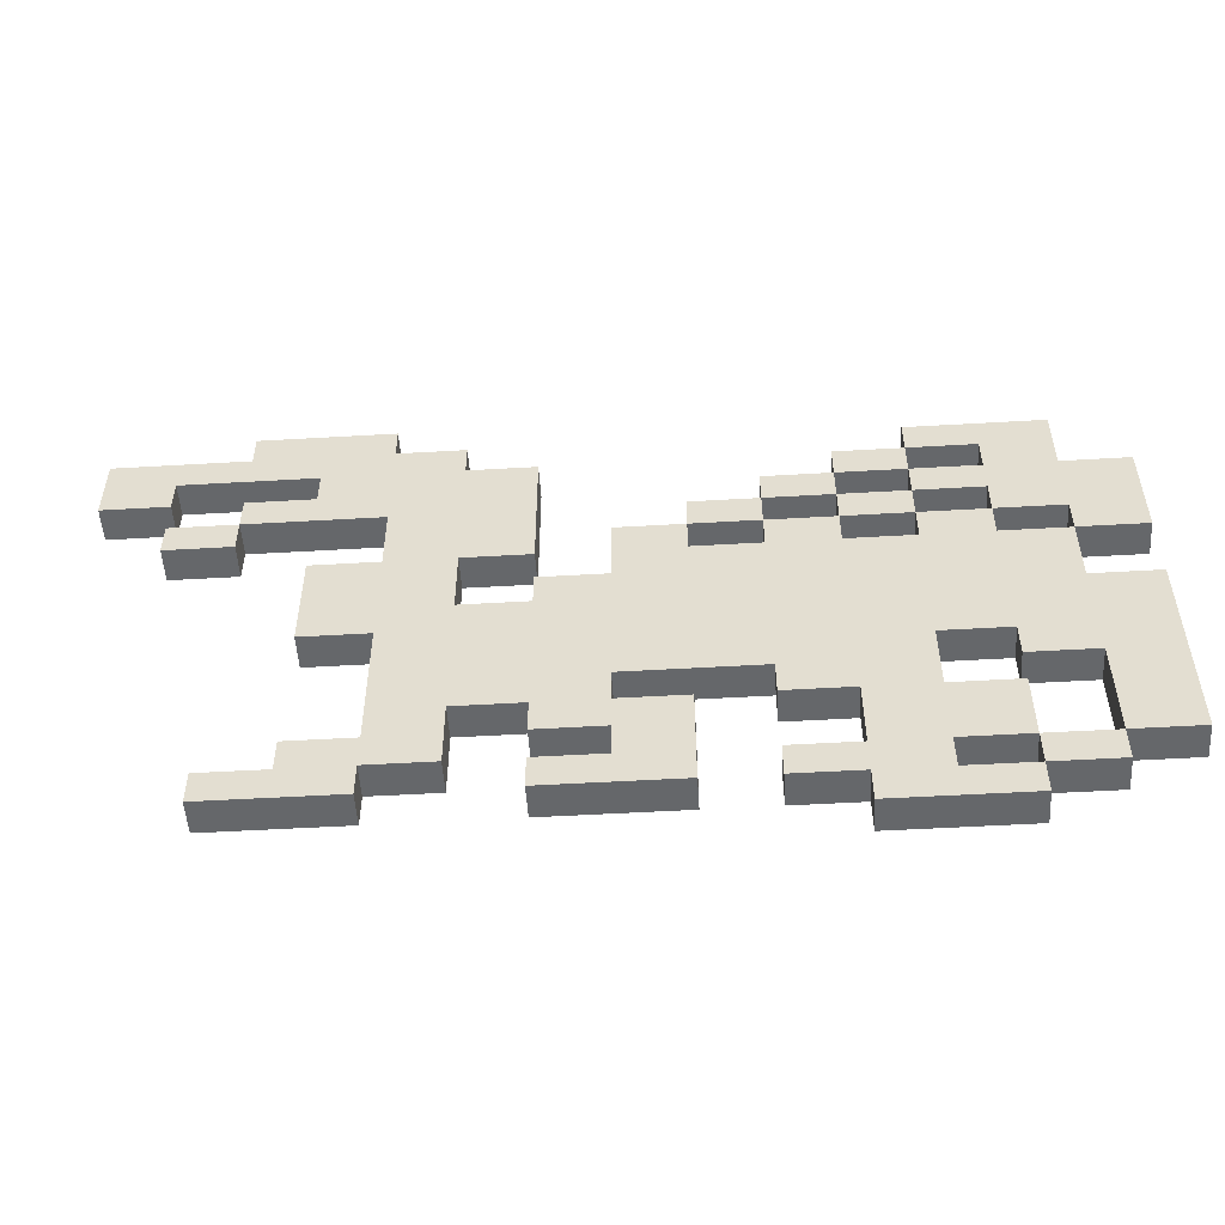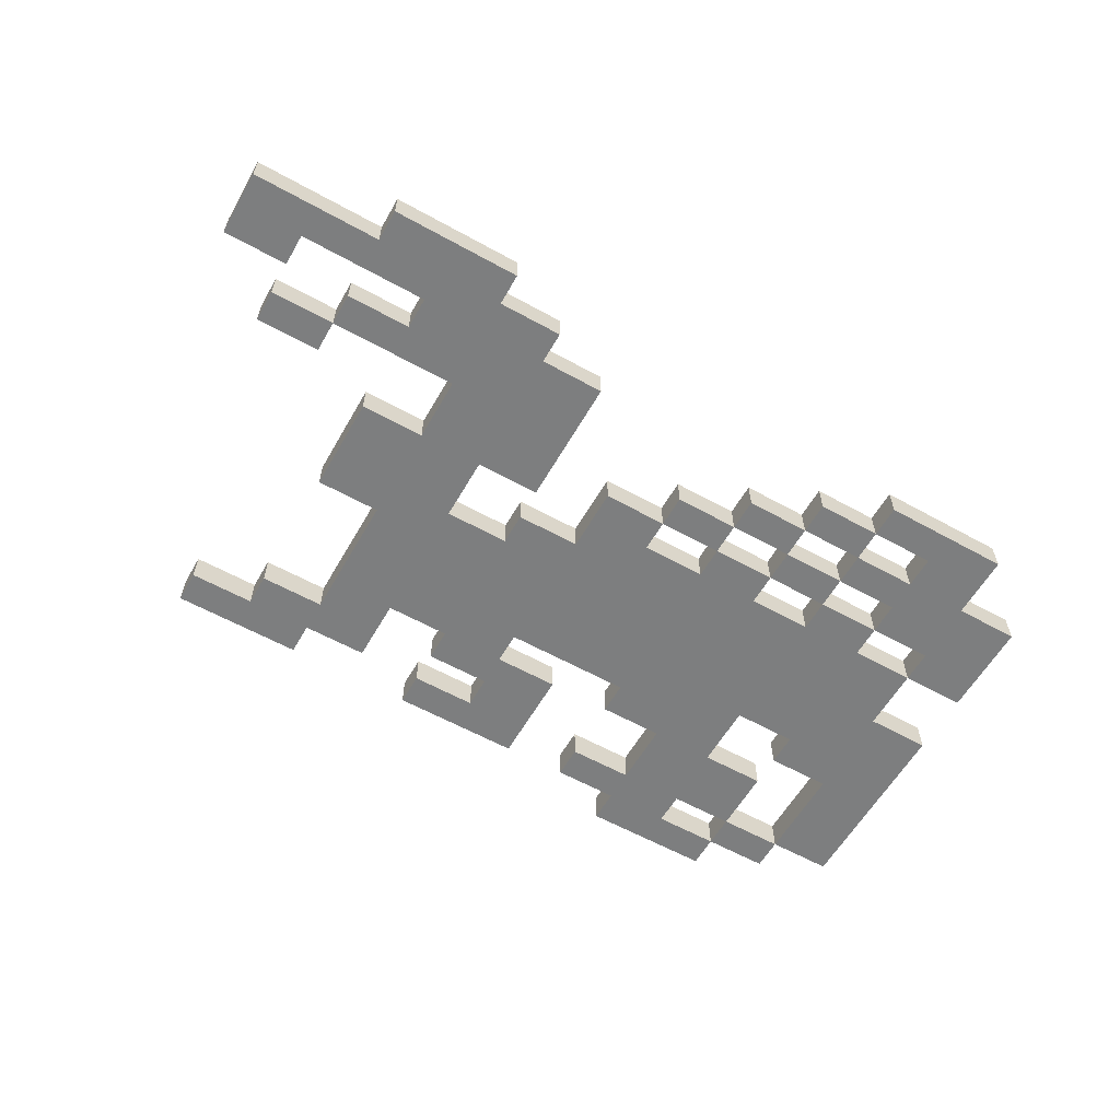
<metadata>
{"format":"obj","ext":"obj","renderer":"f3d","projection":"perspective","resolution":1024,"background":"white","views":[{"elev":-52.0,"azim":-176.4,"up":"+Y"},{"elev":-59.3,"azim":150.3,"up":"+Z"}]}
</metadata>
<code>
o
v -1.4 0.2 0.1
v -1.4 0.2 0
v -1.4 0.8 0.1
v -1.4 0.8 0
v -1.4 1 0.1
v -1.4 1 0
v -1.4 1.3 0.1
v -1.4 1.3 0
v -1.2 0.1 0.1
v -1.2 0.1 0
v -1.2 0.2 0.1
v -1.2 0.2 0
v -1.2 0.8 0.1
v -1.2 0.8 0
v -1.2 1 0.1
v -1.2 1 0
v -1.2 1.3 0.1
v -1.2 1.3 0
v -1.2 1.5 0.1
v -1.2 1.5 0
v -1 0 0.1
v -1 0 0
v -1 0.1 0.1
v -1 0.1 0
v -1 0.2 0.1
v -1 0.2 0
v -1 0.4 0.1
v -1 0.4 0
v -1 1 0.1
v -1 1 0
v -1 1.1 0.1
v -1 1.1 0
v -0.8 0.1 0.1
v -0.8 0.1 0
v -0.8 0.2 0.1
v -0.8 0.2 0
v -0.8 0.4 0.1
v -0.8 0.4 0
v -0.8 0.6 0.1
v -0.8 0.6 0
v -0.8 1.1 0.1
v -0.8 1.1 0
v -0.8 1.2 0.1
v -0.8 1.2 0
v -0.8 1.3 0.1
v -0.8 1.3 0
v -0.8 1.4 0.1
v -0.8 1.4 0
v -0.6 1 0.1
v -0.6 1 0
v -0.6 1.1 0.1
v -0.6 1.1 0
v -0.6 1.2 0.1
v -0.6 1.2 0
v -0.6 1.3 0.1
v -0.6 1.3 0
v -0.4 1.1 0.1
v -0.4 1.1 0
v -0.4 1.2 0.1
v -0.4 1.2 0
v -0.2 0.1 0.1
v -0.2 0.1 0
v -0.2 0.4 0.1
v -0.2 0.4 0
v -0.2 1 0.1
v -0.2 1 0
v -0.2 1.1 0.1
v -0.2 1.1 0
v 0 0.4 0.1
v 0 0.4 0
v 0 0.5 0.1
v 0 0.5 0
v 0.2 1 0.1
v 0.2 1 0
v 0.2 1.4 0.1
v 0.2 1.4 0
v 0.4 0.2 0.1
v 0.4 0.2 0
v 0.4 0.4 0.1
v 0.4 0.4 0
v 0.4 0.8 0.1
v 0.4 0.8 0
v 0.4 1 0.1
v 0.4 1 0
v 0.4 1.4 0.1
v 0.4 1.4 0
v 0.4 1.5 0.1
v 0.4 1.5 0
v 0.6 0.1 0.1
v 0.6 0.1 0
v 0.6 0.2 0.1
v 0.6 0.2 0
v 0.6 1.5 0.1
v 0.6 1.5 0
v 0.6 1.6 0.1
v 0.6 1.6 0
v 1 1.1 0.1
v 1 1.1 0
v 1 1.2 0.1
v 1 1.2 0
v 1.2 1.3 0.1
v 1.2 1.3 0
v 1.2 1.4 0.1
v 1.2 1.4 0
v -1.2 0.2 0.1
v -1.2 0.2 0
v -1.2 0.5 0.1
v -1.2 0.5 0
v -1.2 1 0.1
v -1.2 1 0
v -1.2 1.1 0.1
v -1.2 1.1 0
v -1 0.1 0.1
v -1 0.1 0
v -1 0.2 0.1
v -1 0.2 0
v -1 0.5 0.1
v -1 0.5 0
v -1 0.6 0.1
v -1 0.6 0
v -1 1.1 0.1
v -1 1.1 0
v -1 1.2 0.1
v -1 1.2 0
v -1 1.3 0.1
v -1 1.3 0
v -1 1.4 0.1
v -1 1.4 0
v -0.8 1 0.1
v -0.8 1 0
v -0.8 1.1 0.1
v -0.8 1.1 0
v -0.8 1.2 0.1
v -0.8 1.2 0
v -0.8 1.3 0.1
v -0.8 1.3 0
v -0.8 1.4 0.1
v -0.8 1.4 0
v -0.8 1.5 0.1
v -0.8 1.5 0
v -0.6 0 0.1
v -0.6 0 0
v -0.6 0.1 0.1
v -0.6 0.1 0
v -0.6 0.2 0.1
v -0.6 0.2 0
v -0.6 0.4 0.1
v -0.6 0.4 0
v -0.6 1.1 0.1
v -0.6 1.1 0
v -0.6 1.2 0.1
v -0.6 1.2 0
v -0.6 1.3 0.1
v -0.6 1.3 0
v -0.6 1.4 0.1
v -0.6 1.4 0
v -0.4 0.1 0.1
v -0.4 0.1 0
v -0.4 0.2 0.1
v -0.4 0.2 0
v -0.4 0.4 0.1
v -0.4 0.4 0
v -0.4 0.5 0.1
v -0.4 0.5 0
v -0.4 1 0.1
v -0.4 1 0
v -0.4 1.1 0.1
v -0.4 1.1 0
v -0.4 1.2 0.1
v -0.4 1.2 0
v -0.4 1.3 0.1
v -0.4 1.3 0
v -0.2 1.1 0.1
v -0.2 1.1 0
v -0.2 1.2 0.1
v -0.2 1.2 0
v 0 0.2 0.1
v 0 0.2 0
v 0 0.3 0.1
v 0 0.3 0
v 0 0.9 0.1
v 0 0.9 0
v 0 1.1 0.1
v 0 1.1 0
v 0.2 0.1 0.1
v 0.2 0.1 0
v 0.2 0.2 0.1
v 0.2 0.2 0
v 0.2 0.3 0.1
v 0.2 0.3 0
v 0.2 0.4 0.1
v 0.2 0.4 0
v 0.2 0.8 0.1
v 0.2 0.8 0
v 0.2 0.9 0.1
v 0.2 0.9 0
v 0.6 0.3 0.1
v 0.6 0.3 0
v 0.6 0.7 0.1
v 0.6 0.7 0
v 0.6 1 0.1
v 0.6 1 0
v 0.6 1.2 0.1
v 0.6 1.2 0
v 0.8 0.2 0.1
v 0.8 0.2 0
v 0.8 0.3 0.1
v 0.8 0.3 0
v 0.8 0.7 0.1
v 0.8 0.7 0
v 0.8 1 0.1
v 0.8 1 0
v 0.8 1.3 0.1
v 0.8 1.3 0
v 0.8 1.4 0.1
v 0.8 1.4 0
v 1 0.1 0.1
v 1 0.1 0
v 1 0.2 0.1
v 1 0.2 0
v 1 1.2 0.1
v 1 1.2 0
v 1 1.3 0.1
v 1 1.3 0
v 1 1.5 0.1
v 1 1.5 0
v 1 1.6 0.1
v 1 1.6 0
v 1.2 1.1 0.1
v 1.2 1.1 0
v 1.2 1.2 0.1
v 1.2 1.2 0
v 1.4 1.3 0.1
v 1.4 1.3 0
v 1.4 1.5 0.1
v 1.4 1.5 0
v -1.4 0.2 0.1
v -1.4 0.8 0.1
v -1.4 1 0.1
v -1.4 1.3 0.1
v -1.2 0.1 0.1
v -1.2 0.2 0.1
v -1.2 0.5 0.1
v -1.2 0.8 0.1
v -1.2 1 0.1
v -1.2 1.1 0.1
v -1.2 1.3 0.1
v -1.2 1.5 0.1
v -1 0 0.1
v -1 0.1 0.1
v -1 0.2 0.1
v -1 0.4 0.1
v -1 0.5 0.1
v -1 0.6 0.1
v -1 1 0.1
v -1 1.1 0.1
v -1 1.2 0.1
v -1 1.3 0.1
v -1 1.4 0.1
v -0.8 0.1 0.1
v -0.8 0.2 0.1
v -0.8 0.4 0.1
v -0.8 0.6 0.1
v -0.8 1 0.1
v -0.8 1.1 0.1
v -0.8 1.2 0.1
v -0.8 1.3 0.1
v -0.8 1.4 0.1
v -0.8 1.5 0.1
v -0.6 0 0.1
v -0.6 0.1 0.1
v -0.6 0.2 0.1
v -0.6 0.4 0.1
v -0.6 1 0.1
v -0.6 1.1 0.1
v -0.6 1.2 0.1
v -0.6 1.3 0.1
v -0.6 1.4 0.1
v -0.4 0.1 0.1
v -0.4 0.2 0.1
v -0.4 0.4 0.1
v -0.4 0.5 0.1
v -0.4 1 0.1
v -0.4 1.1 0.1
v -0.4 1.2 0.1
v -0.4 1.3 0.1
v -0.2 0.1 0.1
v -0.2 0.4 0.1
v -0.2 1 0.1
v -0.2 1.1 0.1
v -0.2 1.2 0.1
v 0 0.2 0.1
v 0 0.3 0.1
v 0 0.4 0.1
v 0 0.5 0.1
v 0 0.9 0.1
v 0 1.1 0.1
v 0.2 0.1 0.1
v 0.2 0.2 0.1
v 0.2 0.3 0.1
v 0.2 0.4 0.1
v 0.2 0.8 0.1
v 0.2 0.9 0.1
v 0.2 1 0.1
v 0.2 1.4 0.1
v 0.4 0.2 0.1
v 0.4 0.4 0.1
v 0.4 0.8 0.1
v 0.4 1 0.1
v 0.4 1.4 0.1
v 0.4 1.5 0.1
v 0.6 0.1 0.1
v 0.6 0.2 0.1
v 0.6 0.3 0.1
v 0.6 0.7 0.1
v 0.6 1 0.1
v 0.6 1.2 0.1
v 0.6 1.5 0.1
v 0.6 1.6 0.1
v 0.8 0.2 0.1
v 0.8 0.3 0.1
v 0.8 0.7 0.1
v 0.8 1 0.1
v 0.8 1.3 0.1
v 0.8 1.4 0.1
v 1 0.1 0.1
v 1 0.2 0.1
v 1 1.1 0.1
v 1 1.2 0.1
v 1 1.3 0.1
v 1 1.5 0.1
v 1 1.6 0.1
v 1.2 1.1 0.1
v 1.2 1.2 0.1
v 1.2 1.3 0.1
v 1.2 1.4 0.1
v 1.4 1.3 0.1
v 1.4 1.5 0.1
v -1.4 0.2 0
v -1.4 0.8 0
v -1.4 1 0
v -1.4 1.3 0
v -1.2 0.1 0
v -1.2 0.2 0
v -1.2 0.5 0
v -1.2 0.8 0
v -1.2 1 0
v -1.2 1.1 0
v -1.2 1.3 0
v -1.2 1.5 0
v -1 0 0
v -1 0.1 0
v -1 0.2 0
v -1 0.4 0
v -1 0.5 0
v -1 0.6 0
v -1 1 0
v -1 1.1 0
v -1 1.2 0
v -1 1.3 0
v -1 1.4 0
v -0.8 0.1 0
v -0.8 0.2 0
v -0.8 0.4 0
v -0.8 0.6 0
v -0.8 1 0
v -0.8 1.1 0
v -0.8 1.2 0
v -0.8 1.3 0
v -0.8 1.4 0
v -0.8 1.5 0
v -0.6 0 0
v -0.6 0.1 0
v -0.6 0.2 0
v -0.6 0.4 0
v -0.6 1 0
v -0.6 1.1 0
v -0.6 1.2 0
v -0.6 1.3 0
v -0.6 1.4 0
v -0.4 0.1 0
v -0.4 0.2 0
v -0.4 0.4 0
v -0.4 0.5 0
v -0.4 1 0
v -0.4 1.1 0
v -0.4 1.2 0
v -0.4 1.3 0
v -0.2 0.1 0
v -0.2 0.4 0
v -0.2 1 0
v -0.2 1.1 0
v -0.2 1.2 0
v 0 0.2 0
v 0 0.3 0
v 0 0.4 0
v 0 0.5 0
v 0 0.9 0
v 0 1.1 0
v 0.2 0.1 0
v 0.2 0.2 0
v 0.2 0.3 0
v 0.2 0.4 0
v 0.2 0.8 0
v 0.2 0.9 0
v 0.2 1 0
v 0.2 1.4 0
v 0.4 0.2 0
v 0.4 0.4 0
v 0.4 0.8 0
v 0.4 1 0
v 0.4 1.4 0
v 0.4 1.5 0
v 0.6 0.1 0
v 0.6 0.2 0
v 0.6 0.3 0
v 0.6 0.7 0
v 0.6 1 0
v 0.6 1.2 0
v 0.6 1.5 0
v 0.6 1.6 0
v 0.8 0.2 0
v 0.8 0.3 0
v 0.8 0.7 0
v 0.8 1 0
v 0.8 1.3 0
v 0.8 1.4 0
v 1 0.1 0
v 1 0.2 0
v 1 1.1 0
v 1 1.2 0
v 1 1.3 0
v 1 1.5 0
v 1 1.6 0
v 1.2 1.1 0
v 1.2 1.2 0
v 1.2 1.3 0
v 1.2 1.4 0
v 1.4 1.3 0
v 1.4 1.5 0
v -1 0 0.1
v -0.6 0 0.1
v -1 0 0
v -0.6 0 0
v -1.2 0.1 0.1
v -1 0.1 0.1
v -0.6 0.1 0.1
v -0.4 0.1 0.1
v -0.2 0.1 0.1
v 0.2 0.1 0.1
v 0.6 0.1 0.1
v 1 0.1 0.1
v -1.2 0.1 0
v -1 0.1 0
v -0.6 0.1 0
v -0.4 0.1 0
v -0.2 0.1 0
v 0.2 0.1 0
v 0.6 0.1 0
v 1 0.1 0
v -1.4 0.2 0.1
v -1.2 0.2 0.1
v -1 0.2 0.1
v -0.8 0.2 0.1
v 0.4 0.2 0.1
v 0.6 0.2 0.1
v -1.4 0.2 0
v -1.2 0.2 0
v -1 0.2 0
v -0.8 0.2 0
v 0.4 0.2 0
v 0.6 0.2 0
v 0 0.3 0.1
v 0.2 0.3 0.1
v 0 0.3 0
v 0.2 0.3 0
v -0.6 0.4 0.1
v -0.4 0.4 0.1
v 0.2 0.4 0.1
v 0.4 0.4 0.1
v -0.6 0.4 0
v -0.4 0.4 0
v 0.2 0.4 0
v 0.4 0.4 0
v -1.2 0.5 0.1
v -1 0.5 0.1
v -0.4 0.5 0.1
v 0 0.5 0.1
v -1.2 0.5 0
v -1 0.5 0
v -0.4 0.5 0
v 0 0.5 0
v -1 0.6 0.1
v -0.8 0.6 0.1
v -1 0.6 0
v -0.8 0.6 0
v 0.6 0.7 0.1
v 0.8 0.7 0.1
v 0.6 0.7 0
v 0.8 0.7 0
v -1.4 1 0.1
v -1.2 1 0.1
v 0.2 1 0.1
v 0.4 1 0.1
v -1.4 1 0
v -1.2 1 0
v 0.2 1 0
v 0.4 1 0
v -1.2 1.1 0.1
v -1 1.1 0.1
v -0.8 1.1 0.1
v -0.6 1.1 0.1
v -0.4 1.1 0.1
v -0.2 1.1 0.1
v 1 1.1 0.1
v 1.2 1.1 0.1
v -1.2 1.1 0
v -1 1.1 0
v -0.8 1.1 0
v -0.6 1.1 0
v -0.4 1.1 0
v -0.2 1.1 0
v 1 1.1 0
v 1.2 1.1 0
v -1 1.2 0.1
v -0.8 1.2 0.1
v -0.6 1.2 0.1
v -0.4 1.2 0.1
v 0.6 1.2 0.1
v 1 1.2 0.1
v -1 1.2 0
v -0.8 1.2 0
v -0.6 1.2 0
v -0.4 1.2 0
v 0.6 1.2 0
v 1 1.2 0
v -0.8 1.3 0.1
v -0.6 1.3 0.1
v 1.2 1.3 0.1
v 1.4 1.3 0.1
v -0.8 1.3 0
v -0.6 1.3 0
v 1.2 1.3 0
v 1.4 1.3 0
v -1 1.4 0.1
v -0.8 1.4 0.1
v 0.8 1.4 0.1
v 1.2 1.4 0.1
v -1 1.4 0
v -0.8 1.4 0
v 0.8 1.4 0
v 1.2 1.4 0
v -1 0.1 0.1
v -0.8 0.1 0.1
v -1 0.1 0
v -0.8 0.1 0
v -1.2 0.2 0.1
v -1 0.2 0.1
v -0.6 0.2 0.1
v -0.4 0.2 0.1
v 0 0.2 0.1
v 0.2 0.2 0.1
v 0.8 0.2 0.1
v 1 0.2 0.1
v -1.2 0.2 0
v -1 0.2 0
v -0.6 0.2 0
v -0.4 0.2 0
v 0 0.2 0
v 0.2 0.2 0
v 0.8 0.2 0
v 1 0.2 0
v 0.6 0.3 0.1
v 0.8 0.3 0.1
v 0.6 0.3 0
v 0.8 0.3 0
v -1 0.4 0.1
v -0.8 0.4 0.1
v -0.2 0.4 0.1
v 0 0.4 0.1
v -1 0.4 0
v -0.8 0.4 0
v -0.2 0.4 0
v 0 0.4 0
v -1.4 0.8 0.1
v -1.2 0.8 0.1
v 0.2 0.8 0.1
v 0.4 0.8 0.1
v -1.4 0.8 0
v -1.2 0.8 0
v 0.2 0.8 0
v 0.4 0.8 0
v 0 0.9 0.1
v 0.2 0.9 0.1
v 0 0.9 0
v 0.2 0.9 0
v -1.2 1 0.1
v -1 1 0.1
v -0.8 1 0.1
v -0.6 1 0.1
v -0.4 1 0.1
v -0.2 1 0.1
v 0.6 1 0.1
v 0.8 1 0.1
v -1.2 1 0
v -1 1 0
v -0.8 1 0
v -0.6 1 0
v -0.4 1 0
v -0.2 1 0
v 0.6 1 0
v 0.8 1 0
v -1 1.1 0.1
v -0.8 1.1 0.1
v -0.6 1.1 0.1
v -0.4 1.1 0.1
v -0.2 1.1 0.1
v 0 1.1 0.1
v -1 1.1 0
v -0.8 1.1 0
v -0.6 1.1 0
v -0.4 1.1 0
v -0.2 1.1 0
v 0 1.1 0
v -0.8 1.2 0.1
v -0.6 1.2 0.1
v -0.4 1.2 0.1
v -0.2 1.2 0.1
v 1 1.2 0.1
v 1.2 1.2 0.1
v -0.8 1.2 0
v -0.6 1.2 0
v -0.4 1.2 0
v -0.2 1.2 0
v 1 1.2 0
v 1.2 1.2 0
v -1.4 1.3 0.1
v -1.2 1.3 0.1
v -1 1.3 0.1
v -0.8 1.3 0.1
v -0.6 1.3 0.1
v -0.4 1.3 0.1
v 0.8 1.3 0.1
v 1 1.3 0.1
v -1.4 1.3 0
v -1.2 1.3 0
v -1 1.3 0
v -0.8 1.3 0
v -0.6 1.3 0
v -0.4 1.3 0
v 0.8 1.3 0
v 1 1.3 0
v -0.8 1.4 0.1
v -0.6 1.4 0.1
v 0.2 1.4 0.1
v 0.4 1.4 0.1
v -0.8 1.4 0
v -0.6 1.4 0
v 0.2 1.4 0
v 0.4 1.4 0
v -1.2 1.5 0.1
v -0.8 1.5 0.1
v 0.4 1.5 0.1
v 0.6 1.5 0.1
v 1 1.5 0.1
v 1.4 1.5 0.1
v -1.2 1.5 0
v -0.8 1.5 0
v 0.4 1.5 0
v 0.6 1.5 0
v 1 1.5 0
v 1.4 1.5 0
v 0.6 1.6 0.1
v 1 1.6 0.1
v 0.6 1.6 0
v 1 1.6 0
f 3 2 1
f 4 2 3
f 7 6 5
f 8 6 7
f 11 10 9
f 12 10 11
f 15 14 13
f 16 14 15
f 19 18 17
f 20 18 19
f 23 22 21
f 24 22 23
f 27 26 25
f 28 26 27
f 31 30 29
f 32 30 31
f 35 34 33
f 36 34 35
f 39 38 37
f 40 38 39
f 43 42 41
f 44 42 43
f 47 46 45
f 48 46 47
f 51 50 49
f 52 50 51
f 55 54 53
f 56 54 55
f 59 58 57
f 60 58 59
f 63 62 61
f 64 62 63
f 67 66 65
f 68 66 67
f 71 70 69
f 72 70 71
f 75 74 73
f 76 74 75
f 79 78 77
f 80 78 79
f 83 82 81
f 84 82 83
f 87 86 85
f 88 86 87
f 91 90 89
f 92 90 91
f 95 94 93
f 96 94 95
f 99 98 97
f 100 98 99
f 103 102 101
f 104 102 103
f 105 106 107
f 107 106 108
f 109 110 111
f 111 110 112
f 113 114 115
f 115 114 116
f 117 118 119
f 119 118 120
f 121 122 123
f 123 122 124
f 125 126 127
f 127 126 128
f 129 130 131
f 131 130 132
f 133 134 135
f 135 134 136
f 137 138 139
f 139 138 140
f 141 142 143
f 143 142 144
f 145 146 147
f 147 146 148
f 149 150 151
f 151 150 152
f 153 154 155
f 155 154 156
f 157 158 159
f 159 158 160
f 161 162 163
f 163 162 164
f 165 166 167
f 167 166 168
f 169 170 171
f 171 170 172
f 173 174 175
f 175 174 176
f 177 178 179
f 179 178 180
f 181 182 183
f 183 182 184
f 185 186 187
f 187 186 188
f 189 190 191
f 191 190 192
f 193 194 195
f 195 194 196
f 197 198 199
f 199 198 200
f 201 202 203
f 203 202 204
f 205 206 207
f 207 206 208
f 209 210 211
f 211 210 212
f 213 214 215
f 215 214 216
f 217 218 219
f 219 218 220
f 221 222 223
f 223 222 224
f 225 226 227
f 227 226 228
f 229 230 231
f 231 230 232
f 233 234 235
f 235 234 236
f 242 238 237
f 243 238 242
f 244 238 243
f 245 240 239
f 246 240 245
f 247 240 246
f 250 242 241
f 251 242 250
f 253 244 243
f 253 245 244
f 254 245 253
f 255 245 254
f 256 247 246
f 256 248 247
f 257 248 256
f 258 248 257
f 259 248 258
f 260 250 249
f 261 252 251
f 262 252 261
f 263 255 254
f 263 256 255
f 264 256 263
f 265 256 264
f 266 258 257
f 267 258 266
f 268 248 259
f 269 248 268
f 270 260 249
f 270 262 261
f 270 261 260
f 270 263 262
f 270 264 263
f 271 264 270
f 272 264 271
f 273 264 272
f 274 264 273
f 275 266 265
f 276 266 275
f 277 268 267
f 278 268 277
f 279 272 271
f 280 272 279
f 281 274 273
f 281 275 274
f 282 275 281
f 283 275 282
f 284 275 283
f 285 277 276
f 286 277 285
f 289 283 282
f 290 285 284
f 291 285 290
f 292 288 287
f 293 288 292
f 294 288 293
f 295 289 282
f 295 290 289
f 296 290 295
f 297 290 296
f 298 292 287
f 299 292 298
f 300 294 293
f 300 296 295
f 300 295 294
f 301 296 300
f 302 296 301
f 303 296 302
f 307 302 301
f 308 302 307
f 309 305 304
f 310 305 309
f 313 310 309
f 313 311 310
f 313 309 308
f 313 308 307
f 313 307 306
f 314 311 313
f 315 311 314
f 316 311 315
f 317 311 316
f 318 311 317
f 320 313 312
f 320 314 313
f 321 314 320
f 322 316 315
f 323 316 322
f 324 318 317
f 324 319 318
f 325 319 324
f 326 320 312
f 327 320 326
f 329 324 317
f 330 324 329
f 331 319 325
f 332 319 331
f 333 329 328
f 334 329 333
f 336 331 325
f 337 336 335
f 338 331 336
f 338 336 337
f 339 340 344
f 344 340 345
f 345 340 346
f 341 342 347
f 347 342 348
f 348 342 349
f 343 344 352
f 352 344 353
f 345 346 355
f 346 347 355
f 355 347 356
f 356 347 357
f 348 349 358
f 349 350 358
f 358 350 359
f 359 350 360
f 360 350 361
f 351 352 362
f 353 354 363
f 363 354 364
f 356 357 365
f 357 358 365
f 365 358 366
f 366 358 367
f 359 360 368
f 368 360 369
f 361 350 370
f 370 350 371
f 351 362 372
f 363 364 372
f 362 363 372
f 364 365 372
f 365 366 372
f 372 366 373
f 373 366 374
f 374 366 375
f 375 366 376
f 367 368 377
f 377 368 378
f 369 370 379
f 379 370 380
f 373 374 381
f 381 374 382
f 375 376 383
f 376 377 383
f 383 377 384
f 384 377 385
f 385 377 386
f 378 379 387
f 387 379 388
f 384 385 391
f 386 387 392
f 392 387 393
f 389 390 394
f 394 390 395
f 395 390 396
f 384 391 397
f 391 392 397
f 397 392 398
f 398 392 399
f 389 394 400
f 400 394 401
f 395 396 402
f 397 398 402
f 396 397 402
f 402 398 403
f 403 398 404
f 404 398 405
f 403 404 409
f 409 404 410
f 406 407 411
f 411 407 412
f 411 412 415
f 412 413 415
f 410 411 415
f 409 410 415
f 408 409 415
f 415 413 416
f 416 413 417
f 417 413 418
f 418 413 419
f 419 413 420
f 414 415 422
f 415 416 422
f 422 416 423
f 417 418 424
f 424 418 425
f 419 420 426
f 420 421 426
f 426 421 427
f 414 422 428
f 428 422 429
f 419 426 431
f 431 426 432
f 427 421 433
f 433 421 434
f 430 431 435
f 435 431 436
f 427 433 438
f 437 438 439
f 438 433 440
f 439 438 440
f 443 442 441
f 444 442 443
f 453 446 445
f 454 446 453
f 455 448 447
f 456 448 455
f 457 450 449
f 458 450 457
f 459 452 451
f 460 452 459
f 467 462 461
f 468 462 467
f 469 464 463
f 470 464 469
f 471 466 465
f 472 466 471
f 475 474 473
f 476 474 475
f 481 478 477
f 482 478 481
f 483 480 479
f 484 480 483
f 489 486 485
f 490 486 489
f 491 488 487
f 492 488 491
f 495 494 493
f 496 494 495
f 499 498 497
f 500 498 499
f 505 502 501
f 506 502 505
f 507 504 503
f 508 504 507
f 517 510 509
f 518 510 517
f 519 512 511
f 520 512 519
f 521 514 513
f 522 514 521
f 523 516 515
f 524 516 523
f 531 526 525
f 532 526 531
f 533 528 527
f 534 528 533
f 535 530 529
f 536 530 535
f 541 538 537
f 542 538 541
f 543 540 539
f 544 540 543
f 549 546 545
f 550 546 549
f 551 548 547
f 552 548 551
f 553 554 555
f 555 554 556
f 557 558 565
f 565 558 566
f 559 560 567
f 567 560 568
f 561 562 569
f 569 562 570
f 563 564 571
f 571 564 572
f 573 574 575
f 575 574 576
f 577 578 581
f 581 578 582
f 579 580 583
f 583 580 584
f 585 586 589
f 589 586 590
f 587 588 591
f 591 588 592
f 593 594 595
f 595 594 596
f 597 598 605
f 605 598 606
f 599 600 607
f 607 600 608
f 601 602 609
f 609 602 610
f 603 604 611
f 611 604 612
f 613 614 619
f 619 614 620
f 615 616 621
f 621 616 622
f 617 618 623
f 623 618 624
f 625 626 631
f 631 626 632
f 627 628 633
f 633 628 634
f 629 630 635
f 635 630 636
f 637 638 645
f 645 638 646
f 639 640 647
f 647 640 648
f 641 642 649
f 649 642 650
f 643 644 651
f 651 644 652
f 653 654 657
f 657 654 658
f 655 656 659
f 659 656 660
f 661 662 667
f 667 662 668
f 663 664 669
f 669 664 670
f 665 666 671
f 671 666 672
f 673 674 675
f 675 674 676

</code>
